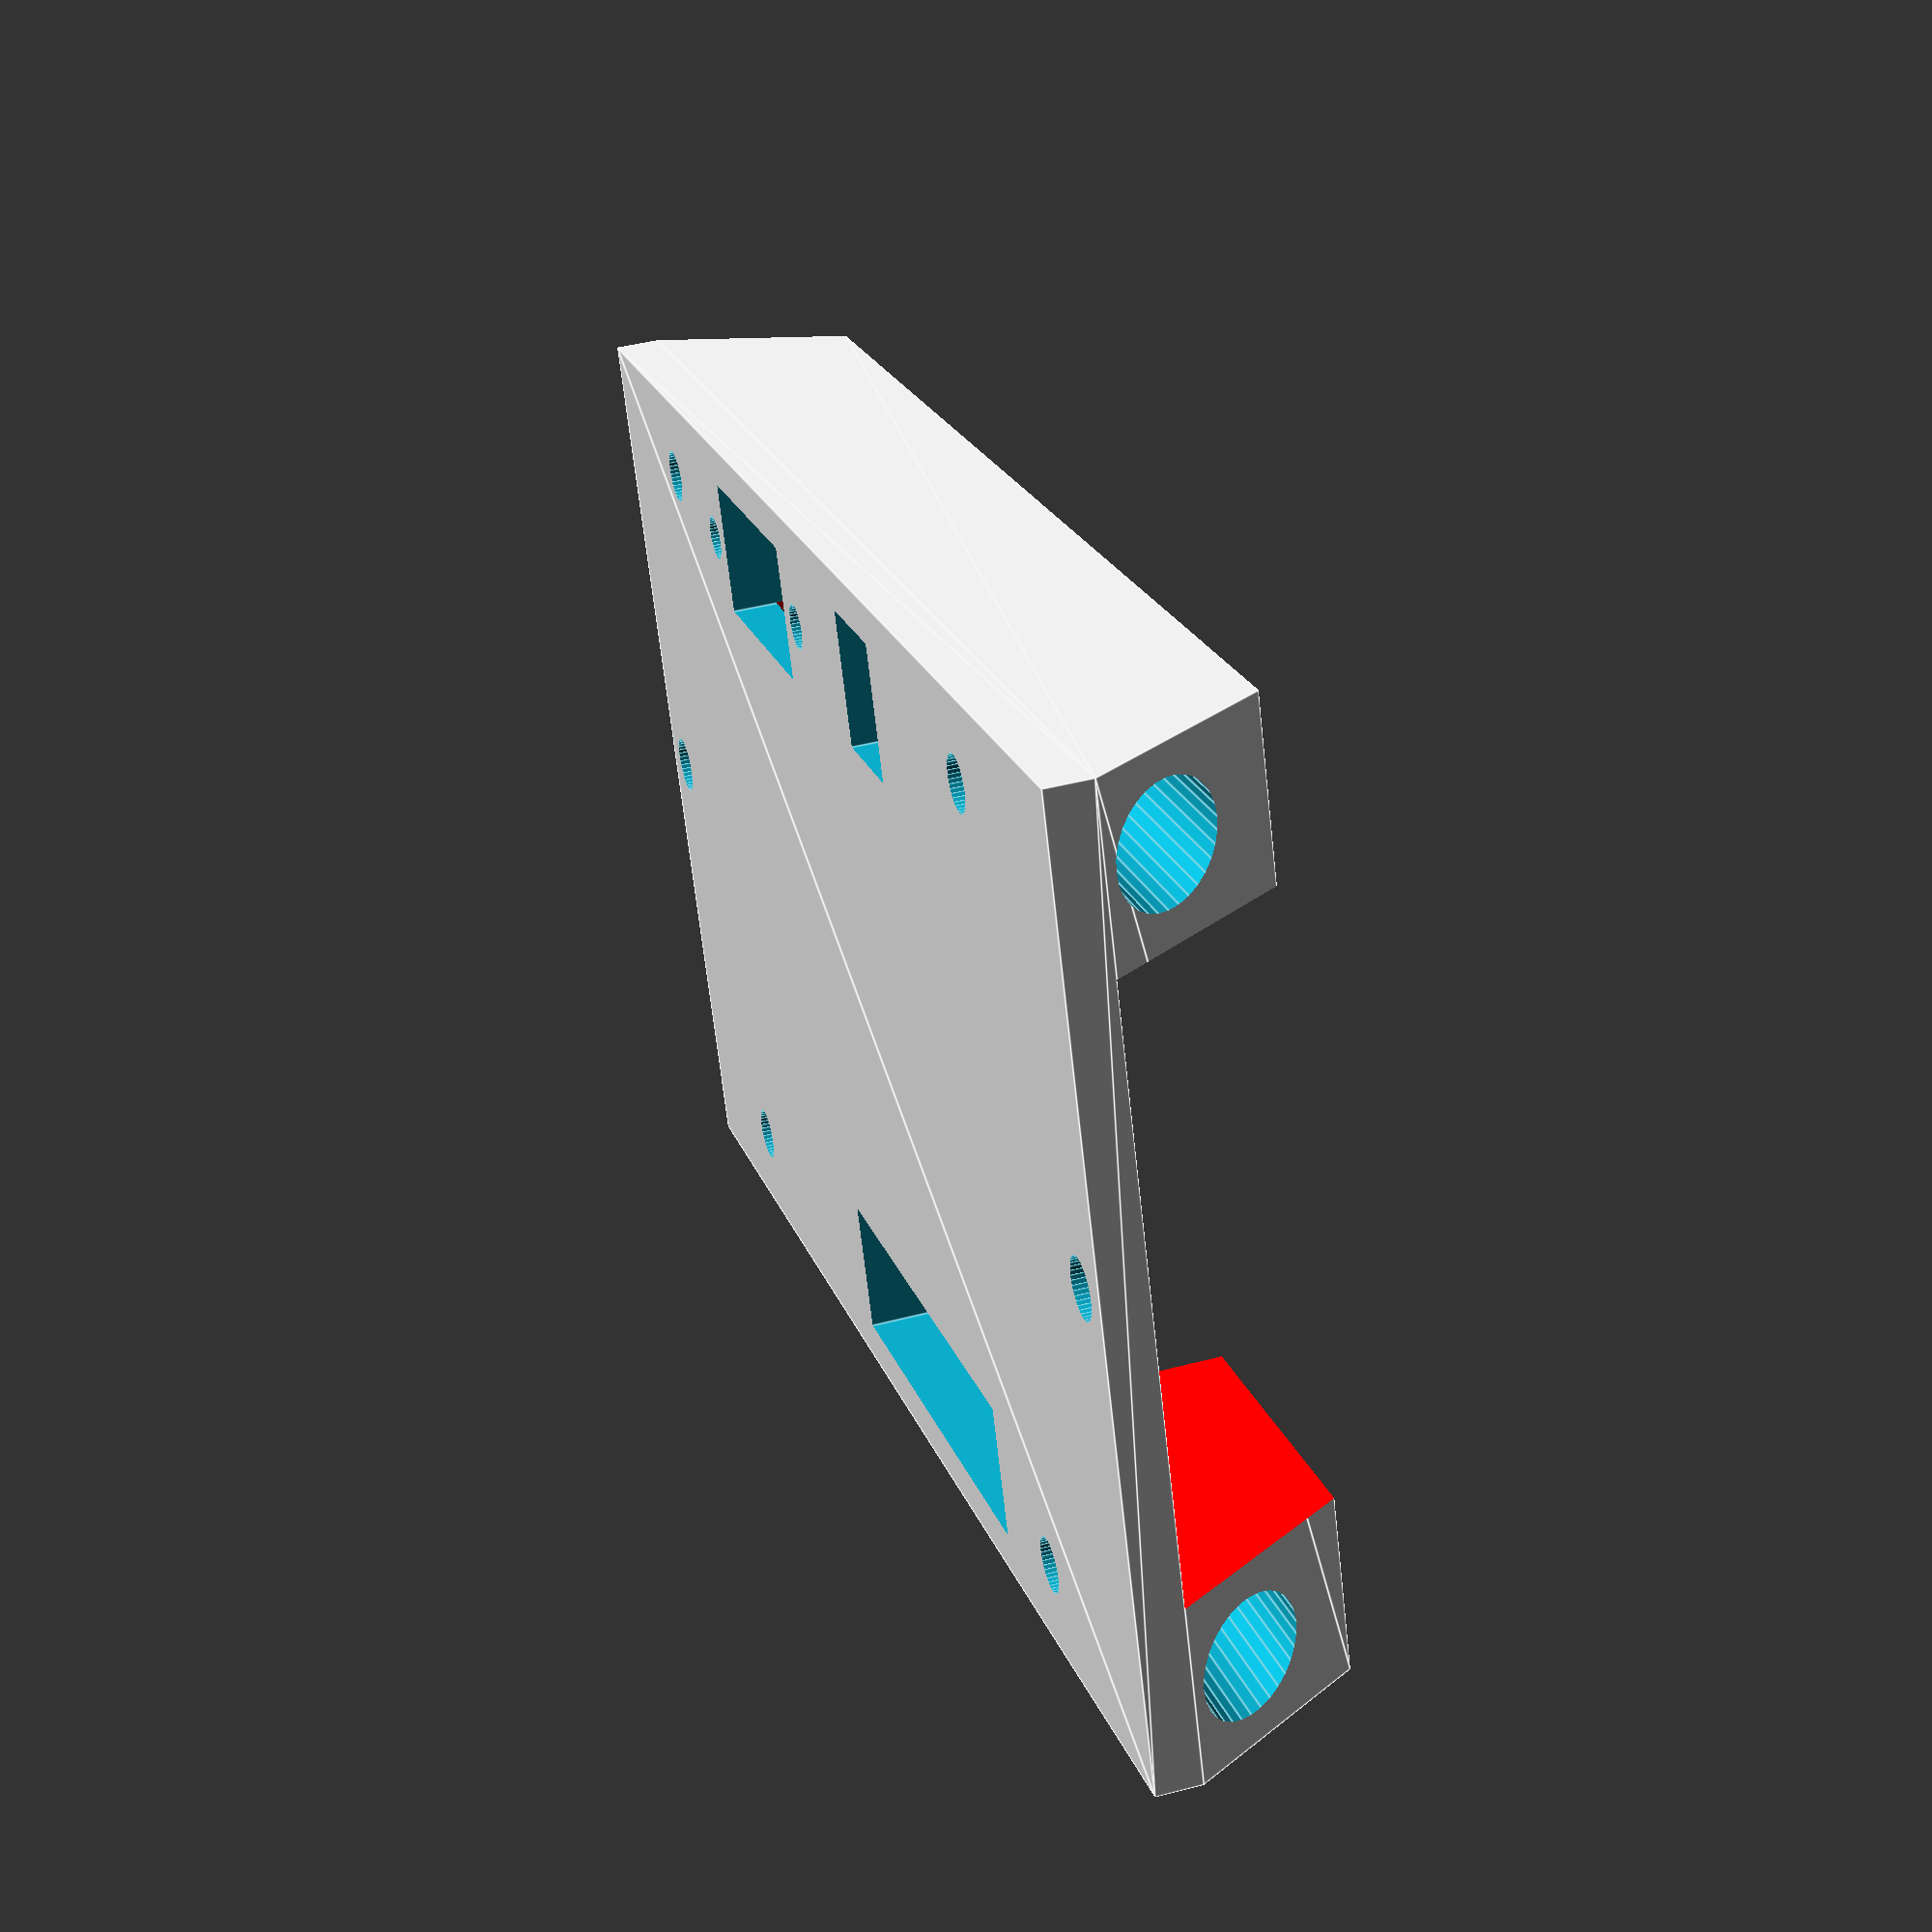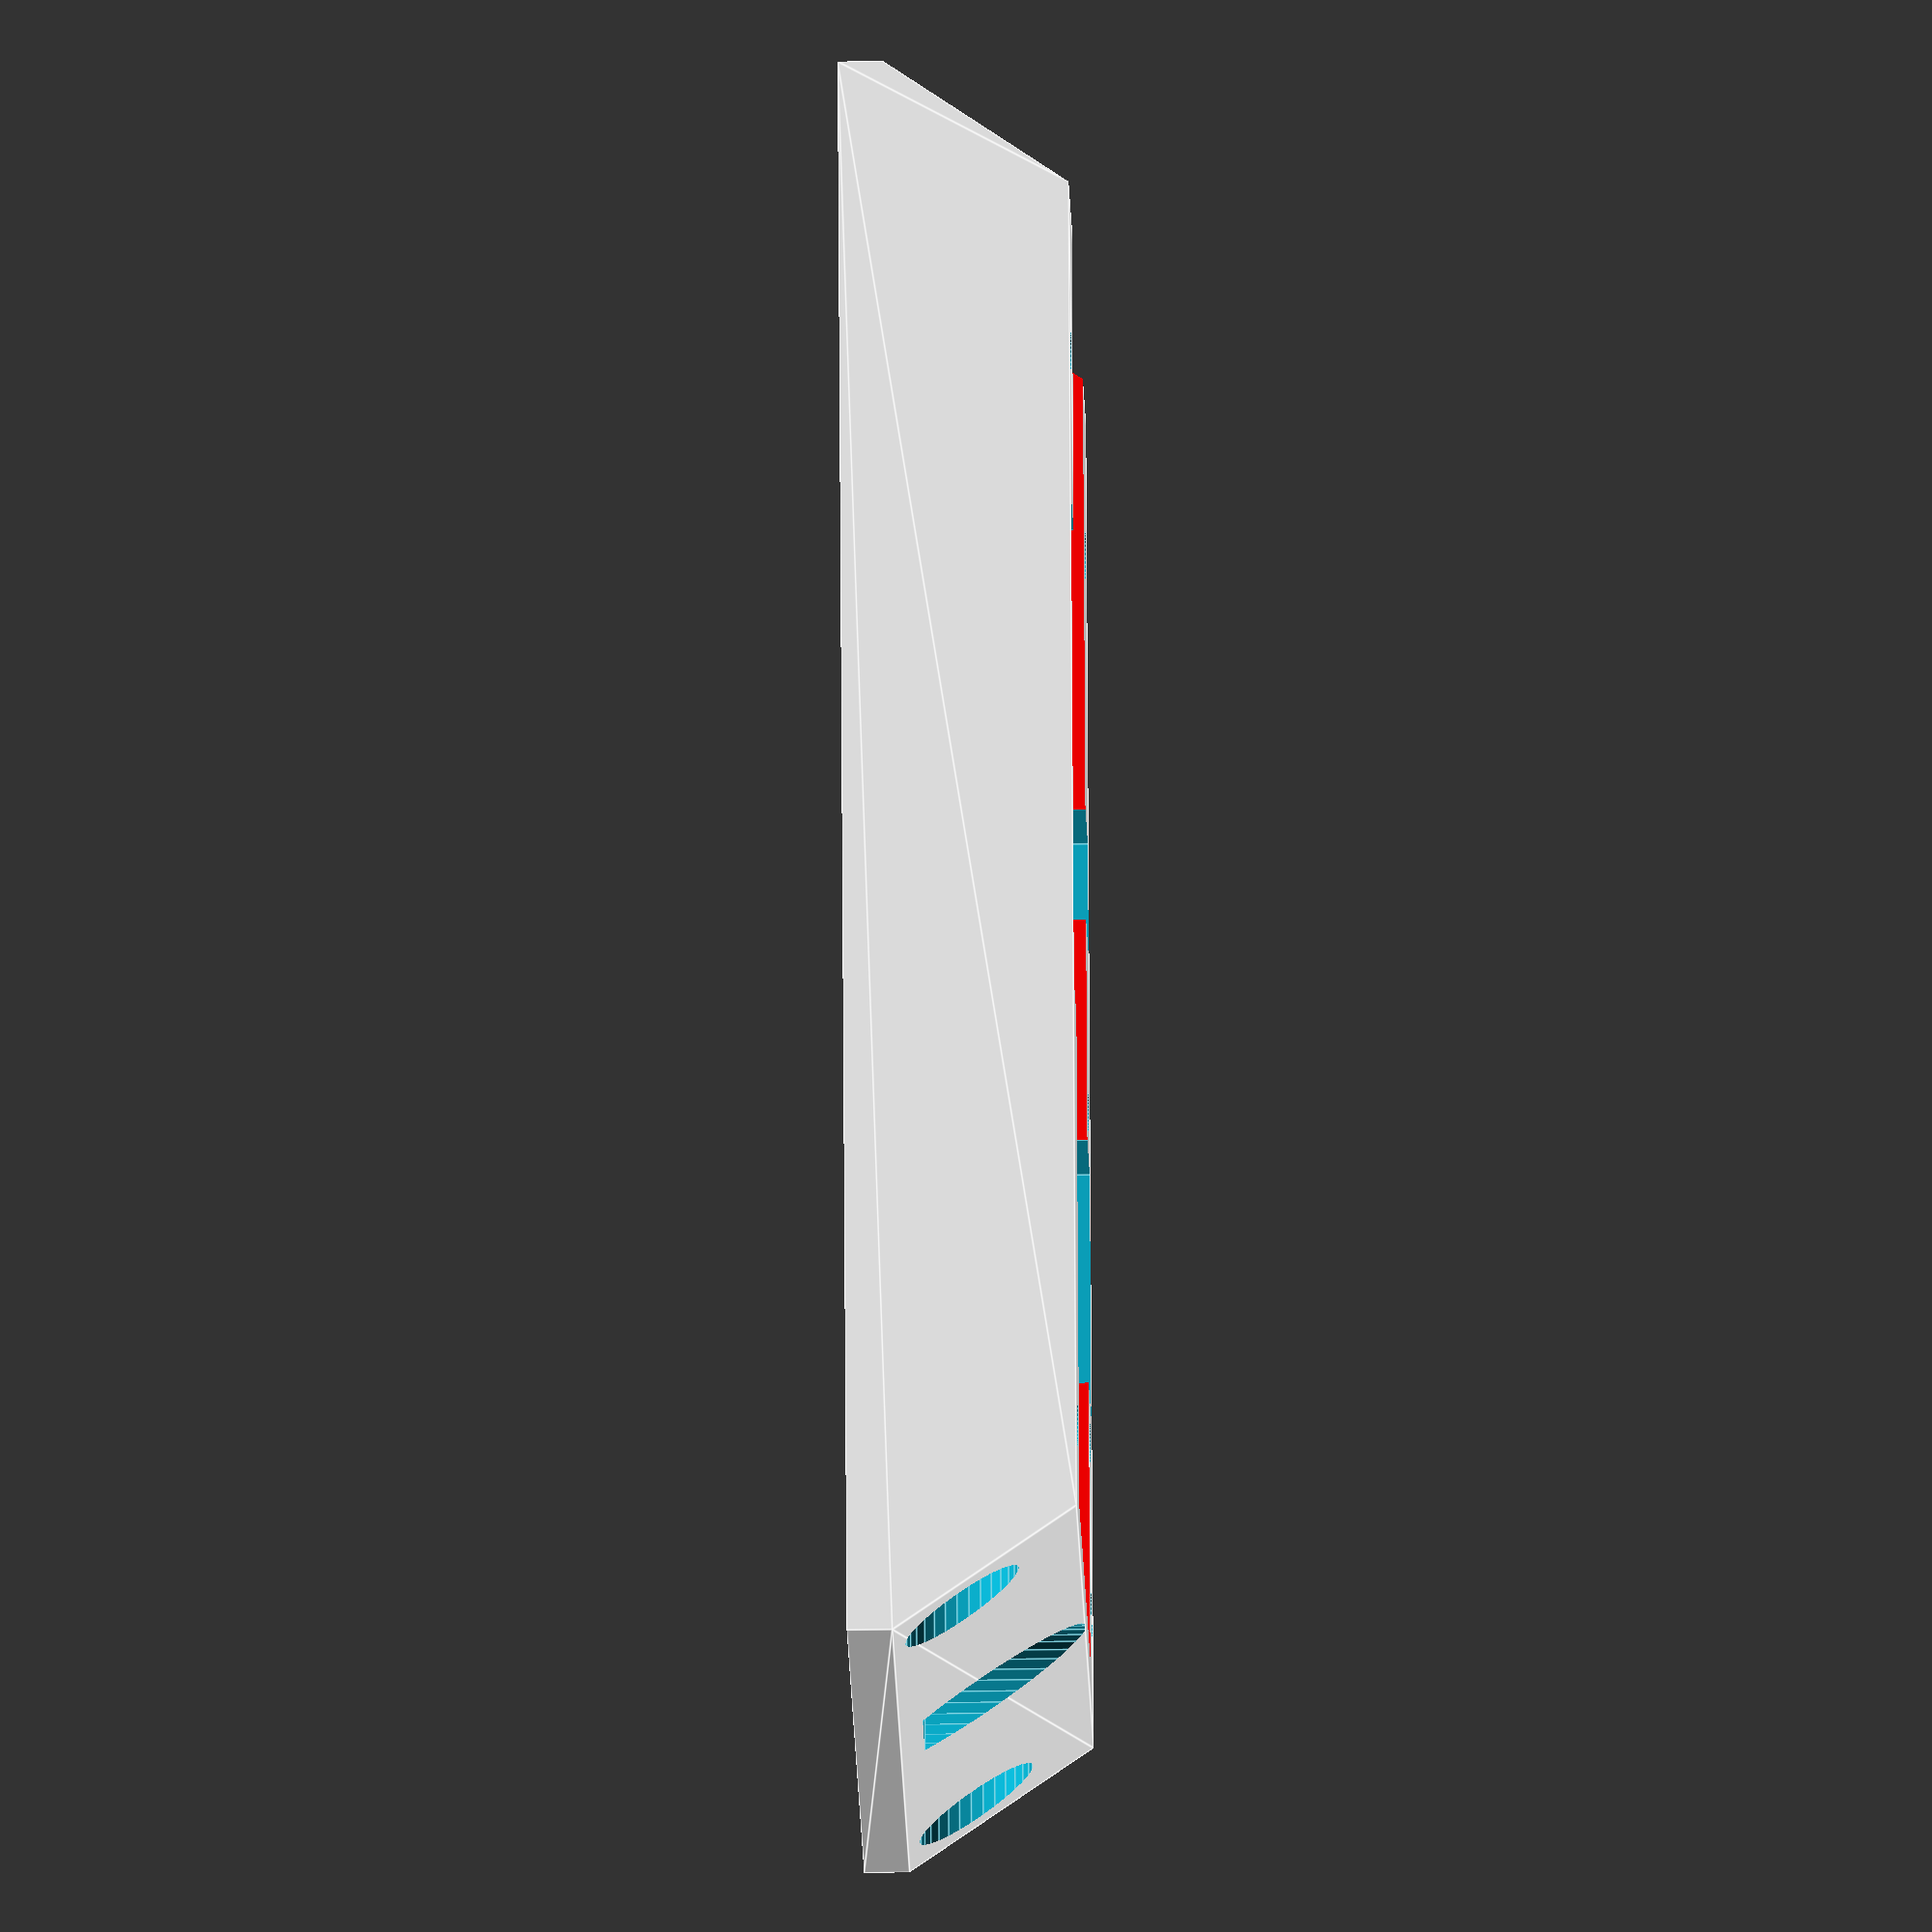
<openscad>

difference(){
    
  hull(){
  translate([-71.1/2,-41.7/2,0])cube([71.1,41.7,2]);
  translate([-60/2,-41.7/2,2+8.1-1])cube([60,41.7,1]); 
  }
    
  translate([-22/2-5.25,-6/2-16,-1])cube([22,6,50]);
  translate([71.1/2-2.5,0,-1])cylinder(r=1.3,h=50,$fn=40);
  translate([-71.1/2+2.5,0,-1])cylinder(r=1.3,h=50,$fn=40);
  
  translate([-11/2+10,-6/2+16,-1])cube([11,6,50]);
translate([10+7.5,6+10,-1])cylinder(r=1,h=50,$fn=40);
translate([10-7.5,6+10,-1])cylinder(r=1,h=50,$fn=40);
  
  translate([-90/2,+17,5])rotate([0,90,0])cylinder(r=2.5,h=90,$fn=30);
  translate([-90/2,-17,5])rotate([0,90,0])cylinder(r=2.5,h=90,$fn=30);
  translate([71.1/2-2.5,0,3])cylinder(r=3.1,h=50,$fn=40);
  translate([-71.1/2+2.5,0,3])cylinder(r=3.1,h=50,$fn=40);
  
  translate([71.1/2-10.5,-17,-1])cylinder(r=1.2,h=50,$fn=40);
  translate([71.1/2-10.5,+17,-1])cylinder(r=1.2,h=50,$fn=40);

  translate([71.1/2-58.5,-17,-1])cylinder(r=1.2,h=50,$fn=40);
  translate([71.1/2-58.5,+17,-1])cylinder(r=1.2,h=50,$fn=40); 
  translate([-11/2-5,-6/2+16,-1])cube([5,6,50]);
  
  color("red")translate([-64/2-4,-26.1/2,2])cube([64,26.1,8.2]);
  
}


</openscad>
<views>
elev=136.8 azim=201.9 roll=287.3 proj=p view=edges
elev=211.9 azim=252.9 roll=268.9 proj=o view=edges
</views>
